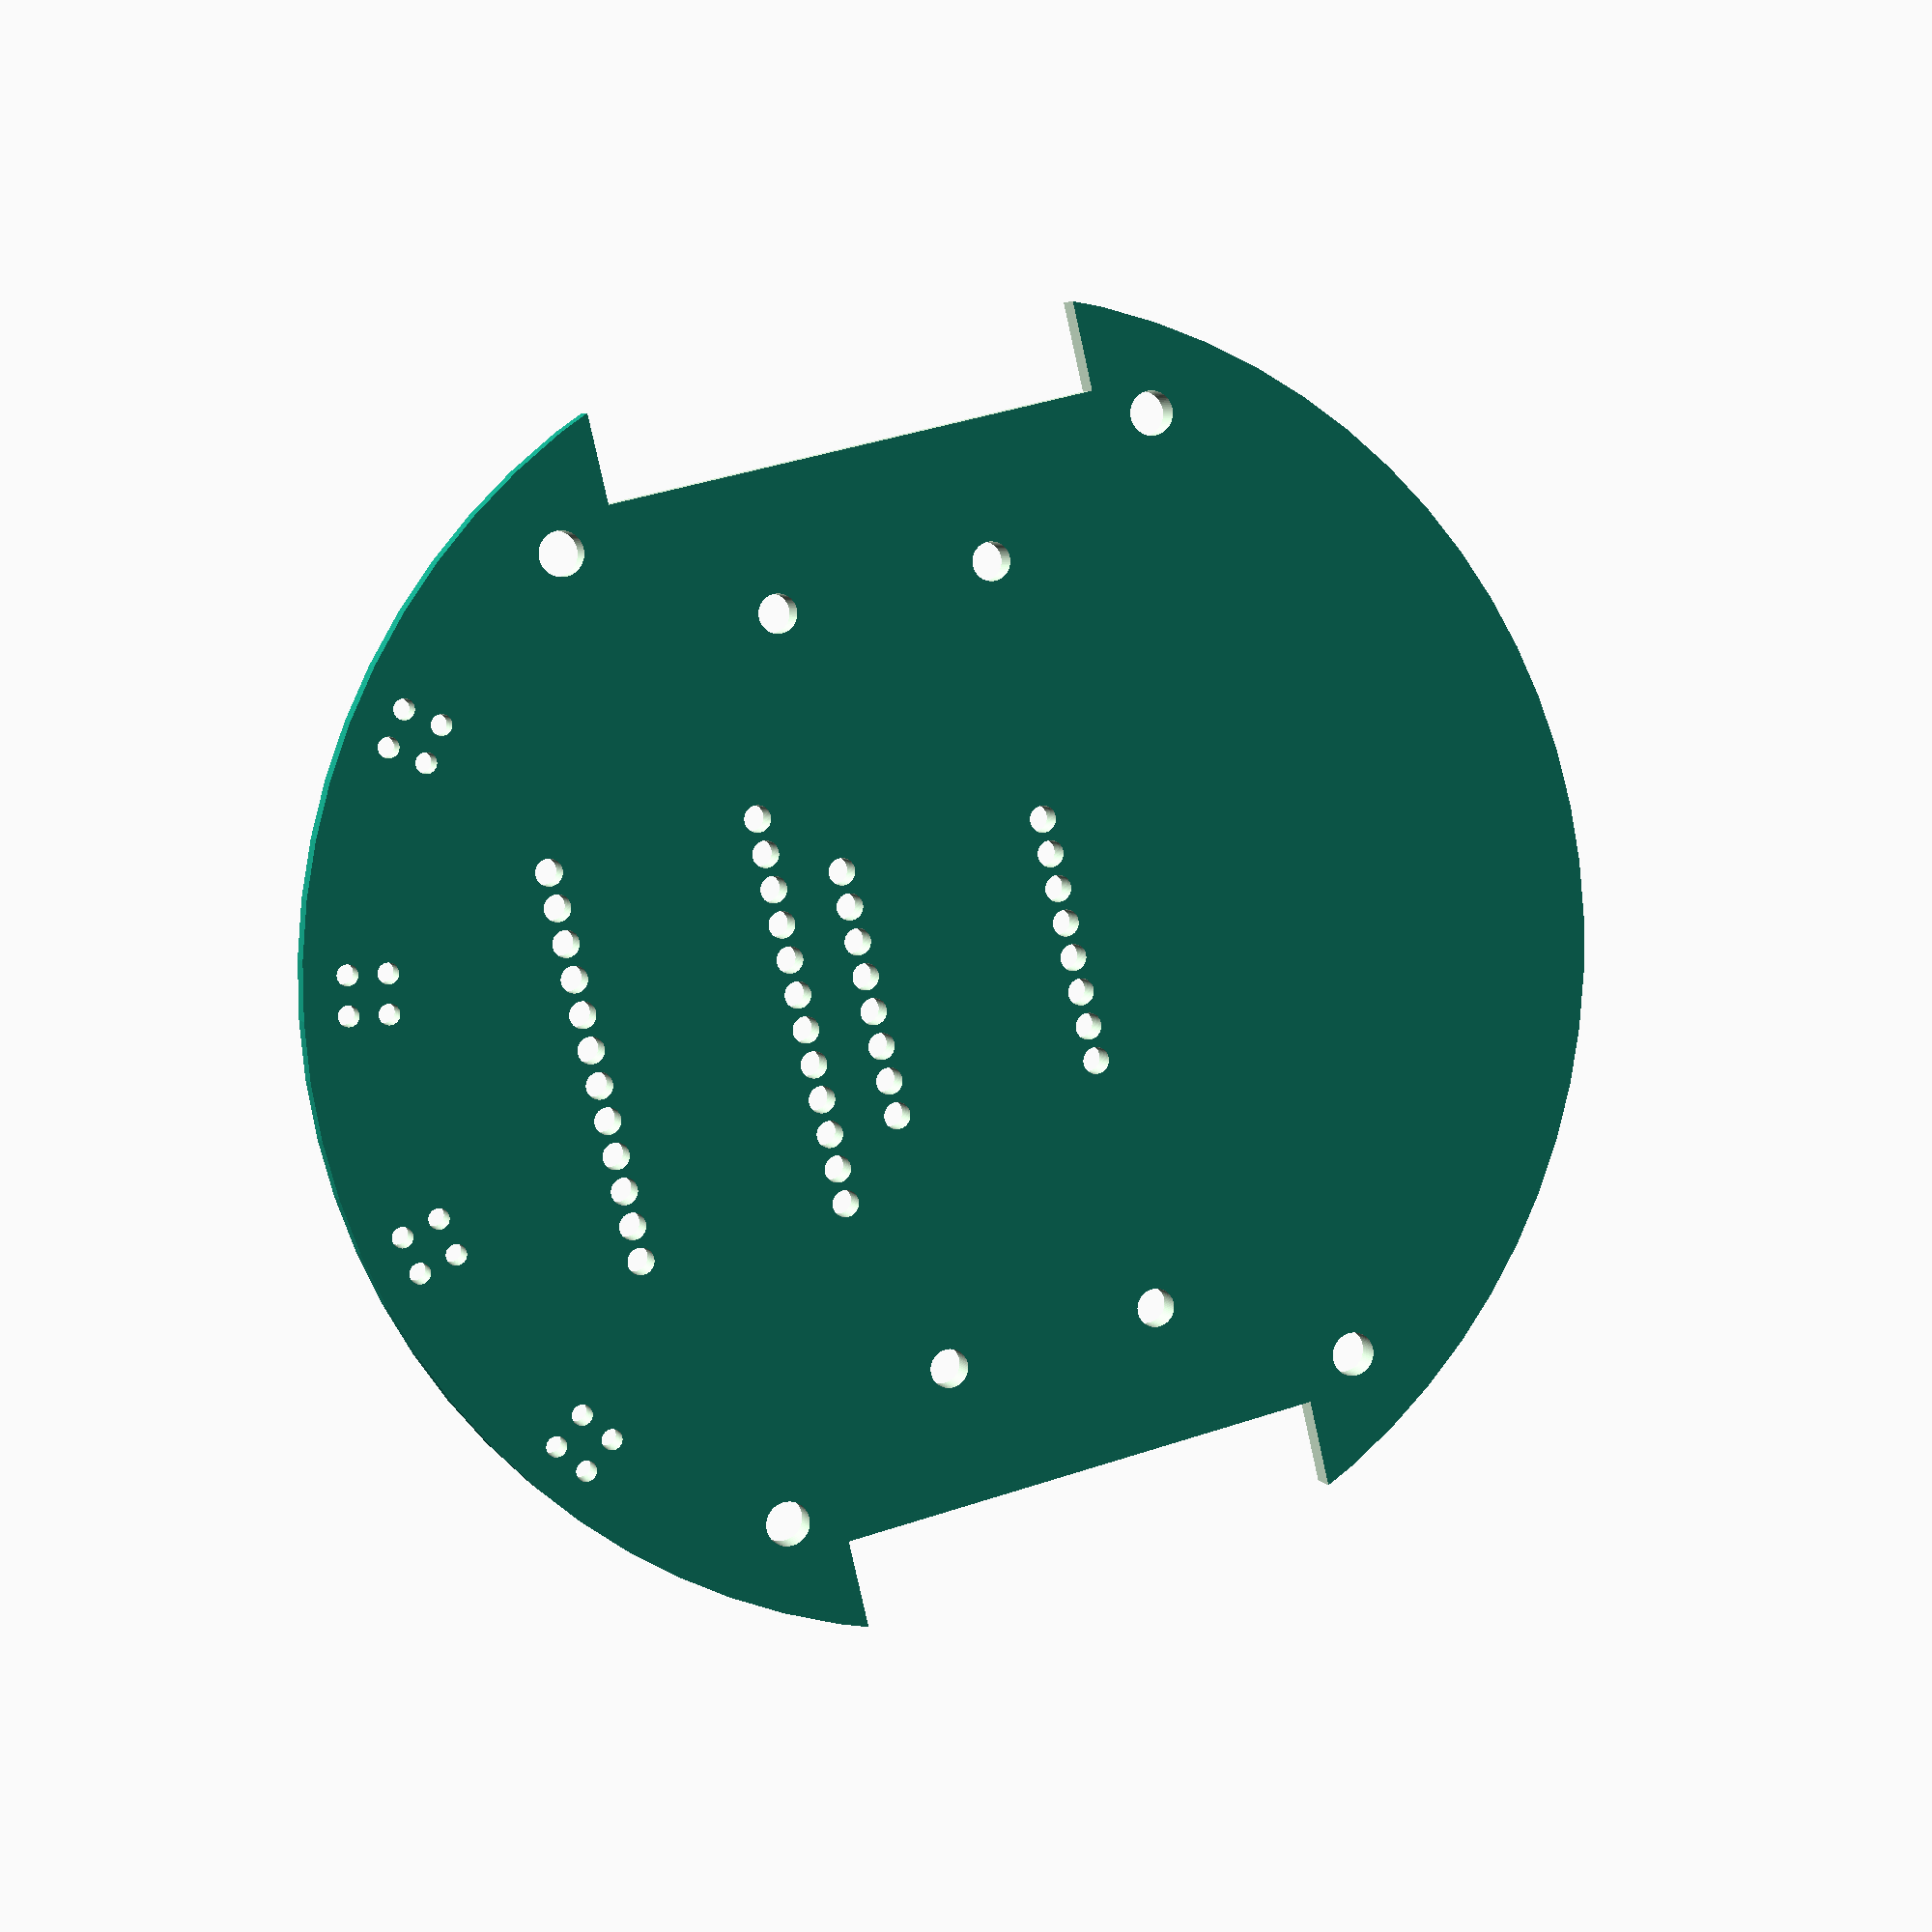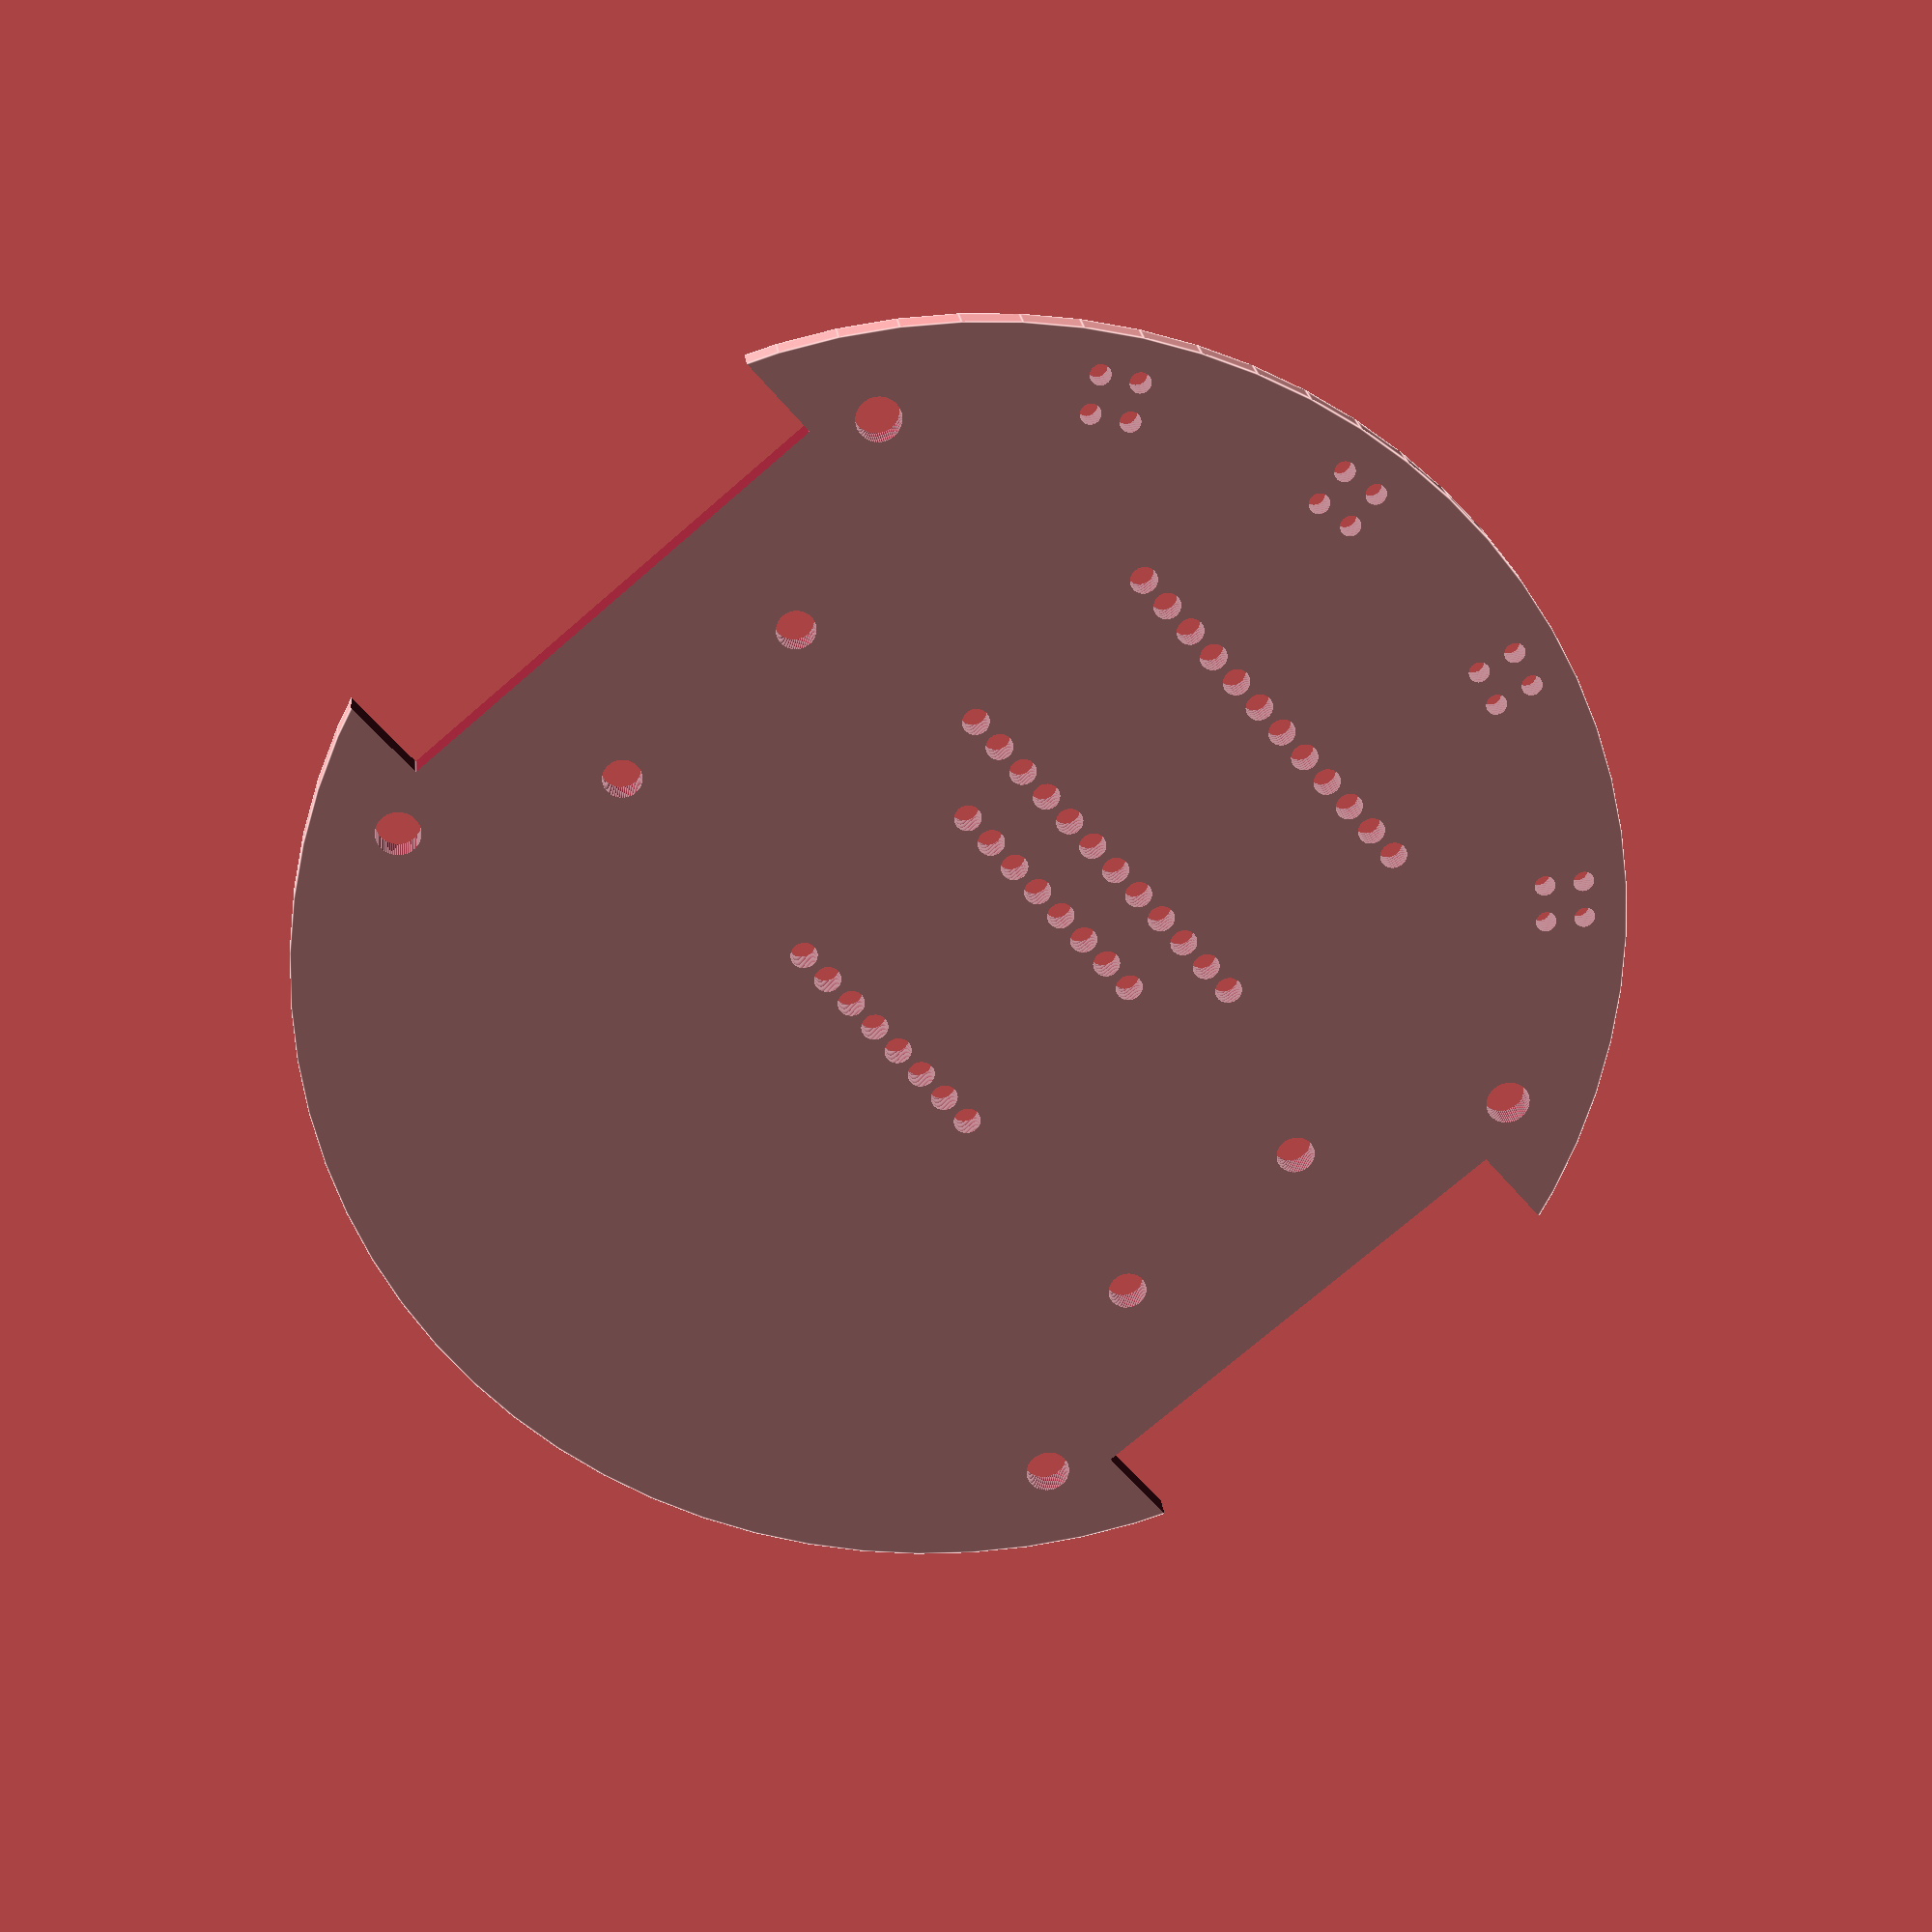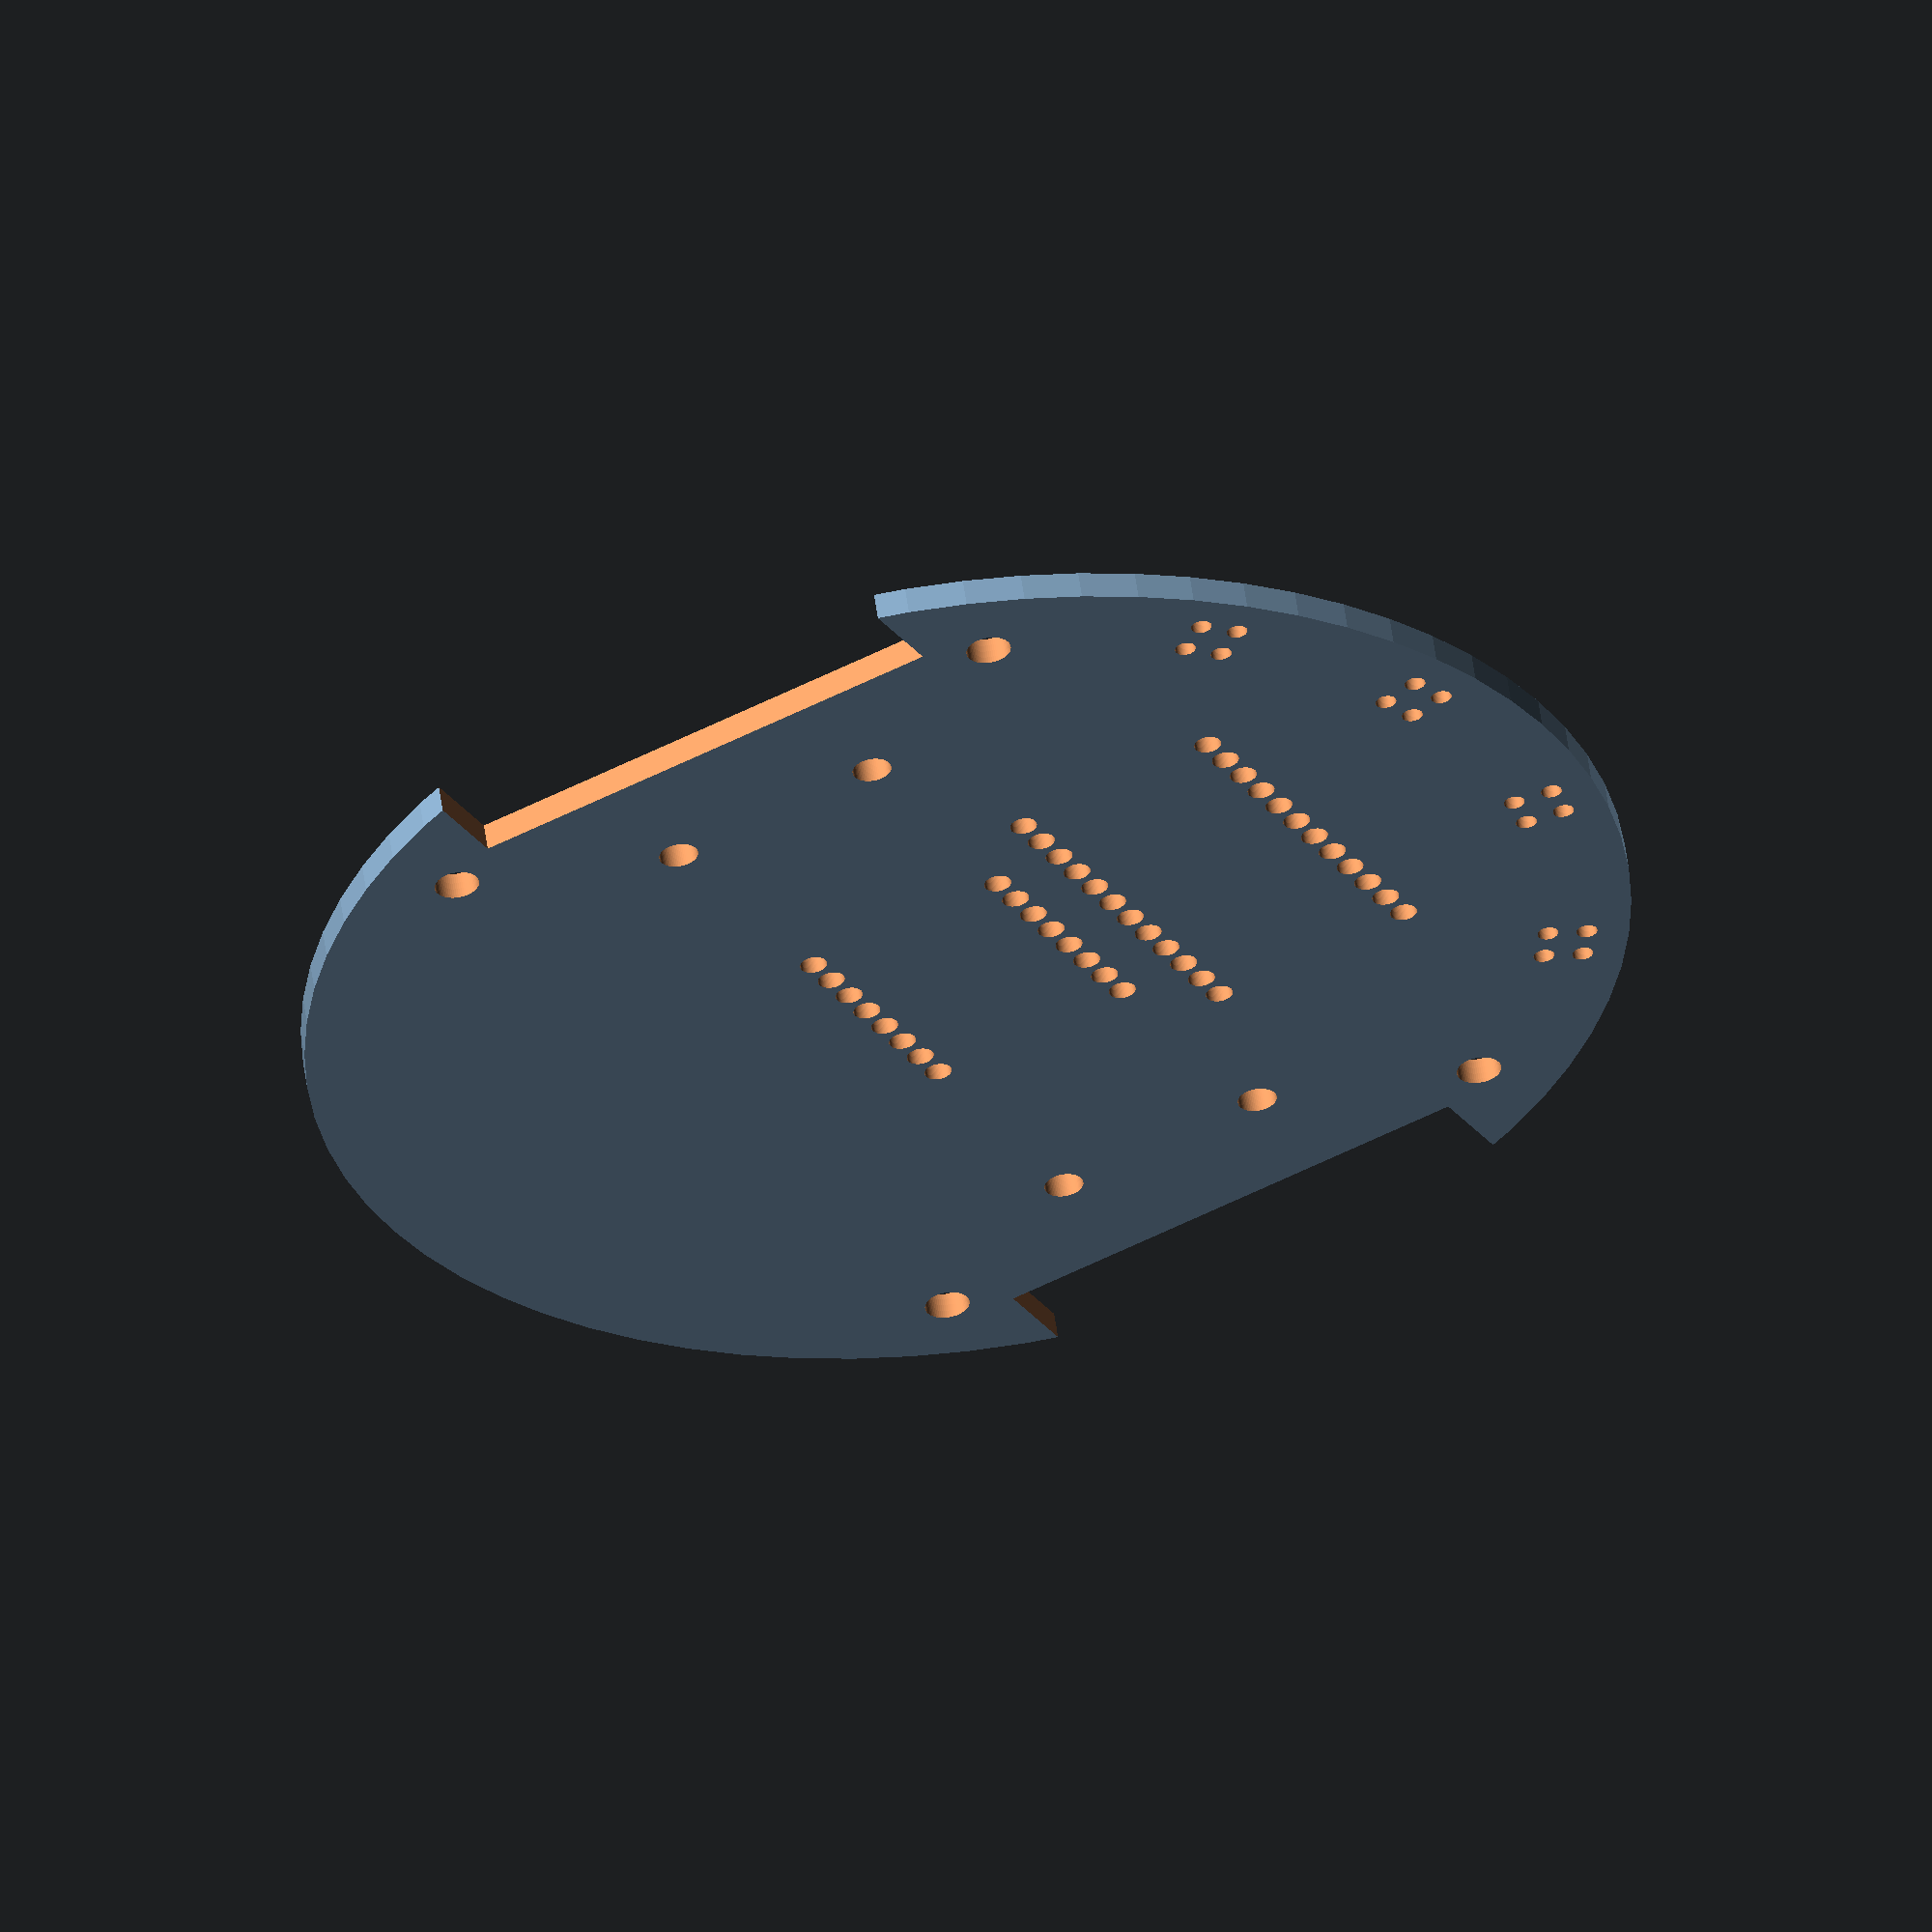
<openscad>
$fn=72;
    
difference(){

cylinder(d=95,h=2);

translate([37.5,-18,-1])cube(size=[36,36,14]);
translate([-73.5,-18,-1])cube(size=[36,36,14]);

translate([27.5,8,-1])cylinder(d=2.8,h=15);
translate([27.5,-8,-1])cylinder(d=2.8,h=15);
translate([-27.5,8,-1])cylinder(d=2.8,h=15);
translate([-27.5,-8,-1])cylinder(d=2.8,h=15);

translate([35,22,-1])cylinder(d=3.2,h=15);
translate([35,-22,-1])cylinder(d=3.2,h=15);
translate([-35,22,-1])cylinder(d=3.2,h=15);
translate([-35,-22,-1])cylinder(d=3.2,h=15);

translate([-13.97,7.62+8*2.54,-1])pin20mil(12,1.94,10);
translate([-13.97,-7.62+8*2.54,-1])pin20mil(12,1.94,10);

translate([-8.89,7.62,-1])pin20mil(8,1.94,10);
translate([-8.89,-7.62,-1])pin20mil(8,1.94,10);

rotate([0,0,12])translate([0,43,0])cny70();
rotate([0,0,-12])translate([0,43,0])cny70();
rotate([0,0,36])translate([0,43,0])cny70();
rotate([0,0,-36])translate([0,43,0])cny70();

}

module pin20mil(n,d_paso,h_paso)
for (i=[1:n]){
    translate([(i-1)*2.54,0,0])cylinder(d=d_paso,h=h_paso);
}

module cny70()
{
    translate([-1.4,-1.4,-1])cylinder(d=1.5,h=4);
    translate([1.4,-1.4,-1])cylinder(d=1.5,h=4);
    translate([1.4,1.4,-1])cylinder(d=1.5,h=4);
    translate([-1.4,1.4,-1])cylinder(d=1.5,h=4);
}

</openscad>
<views>
elev=175.3 azim=283.1 roll=17.7 proj=p view=wireframe
elev=156.1 azim=229.5 roll=186.3 proj=p view=edges
elev=123.9 azim=120.1 roll=7.9 proj=o view=wireframe
</views>
